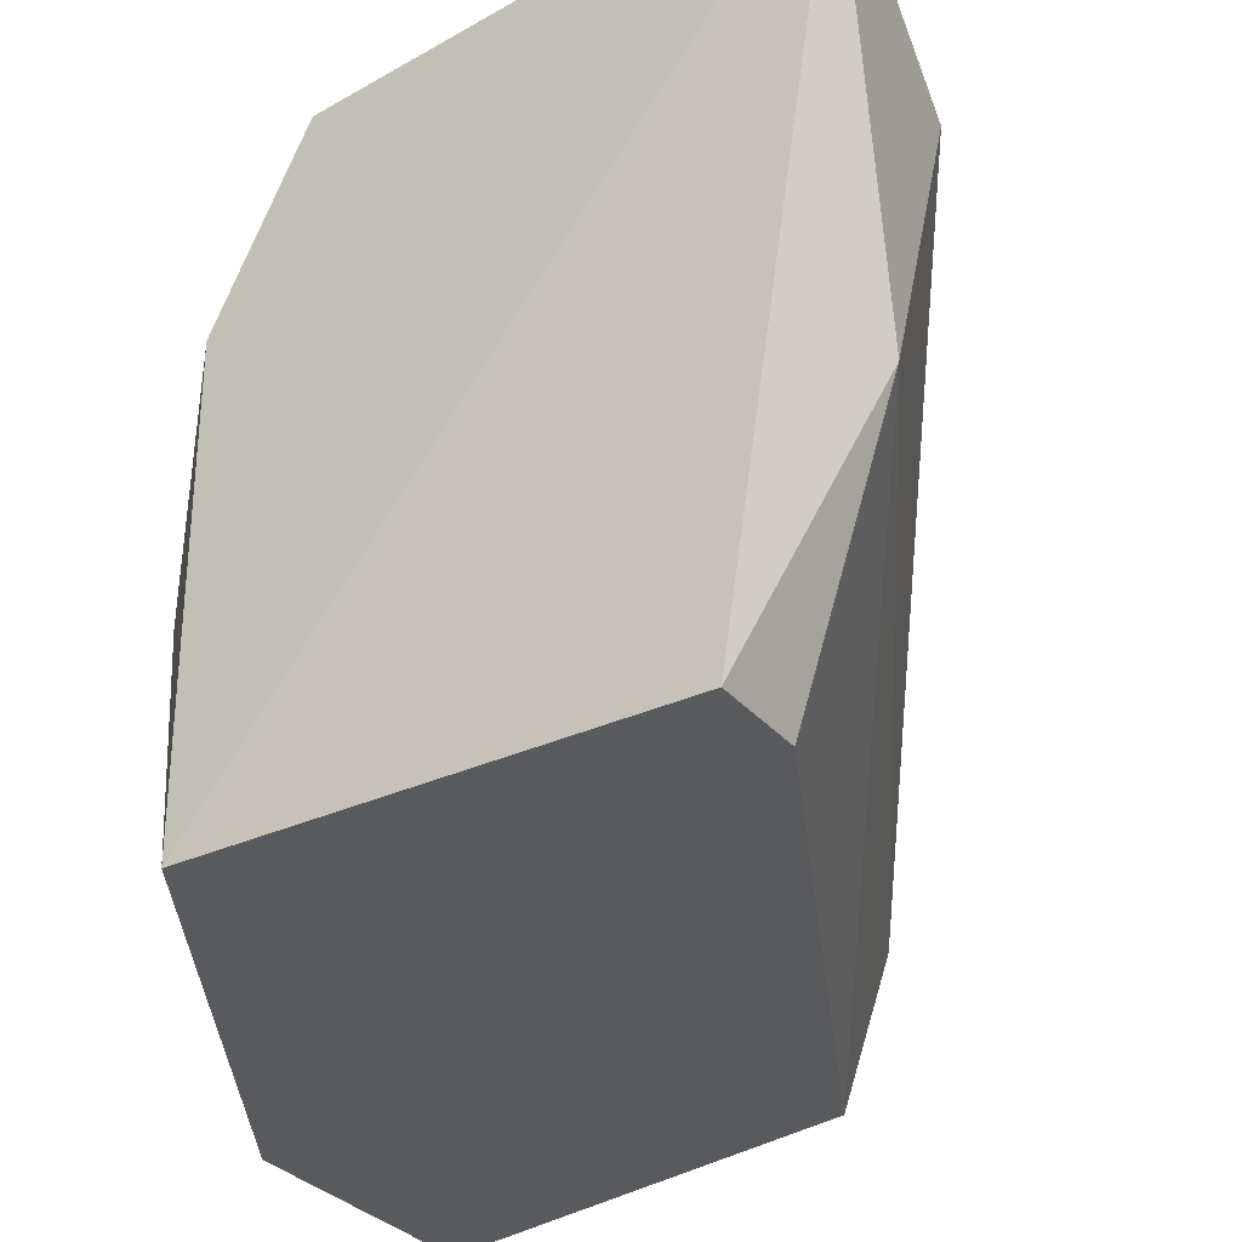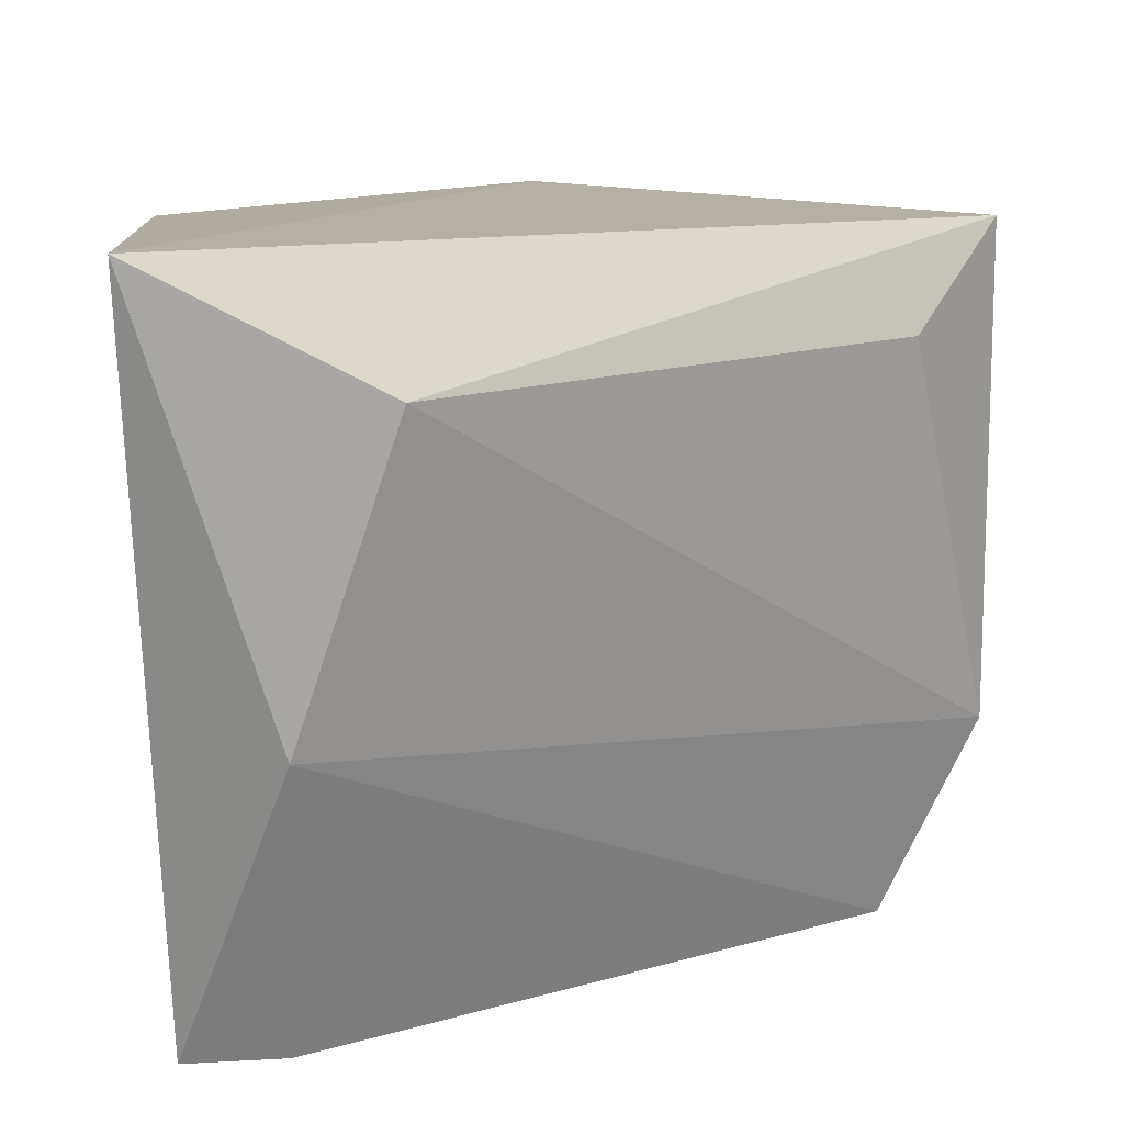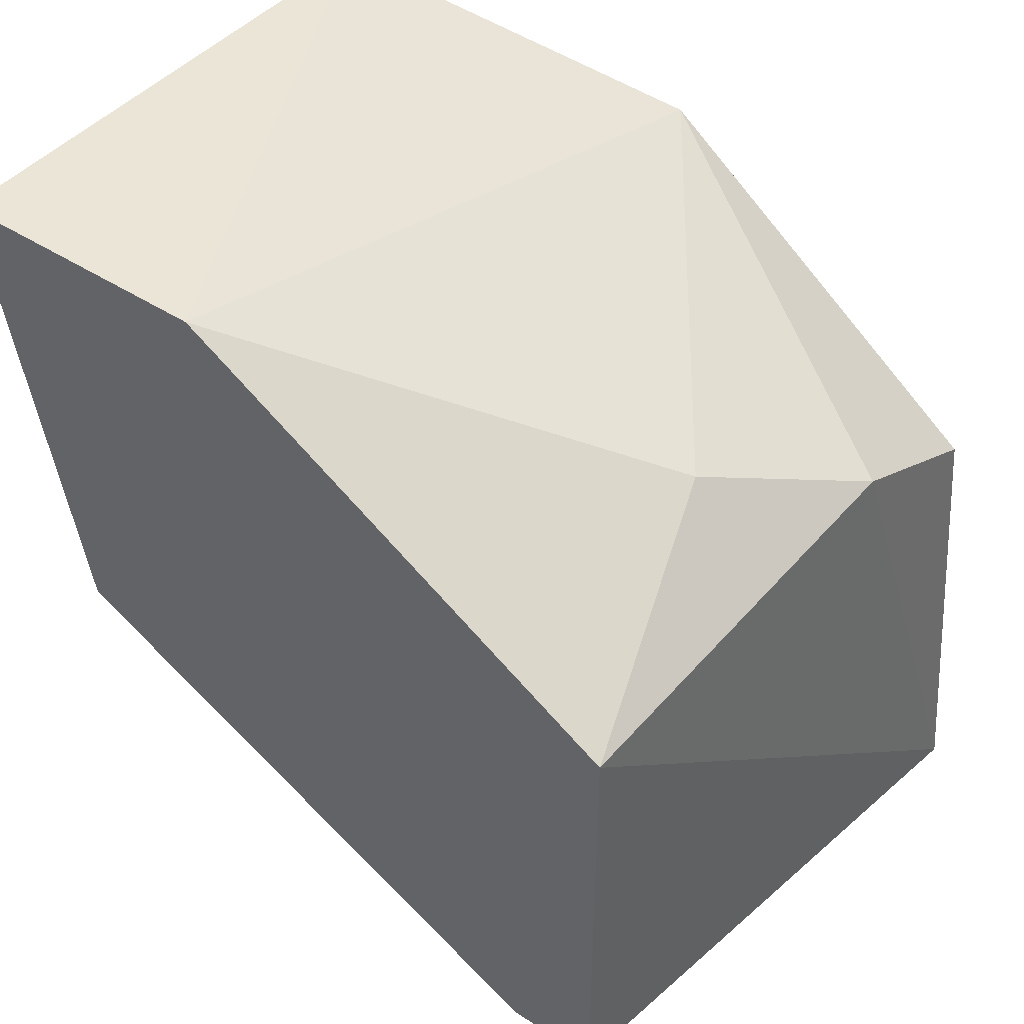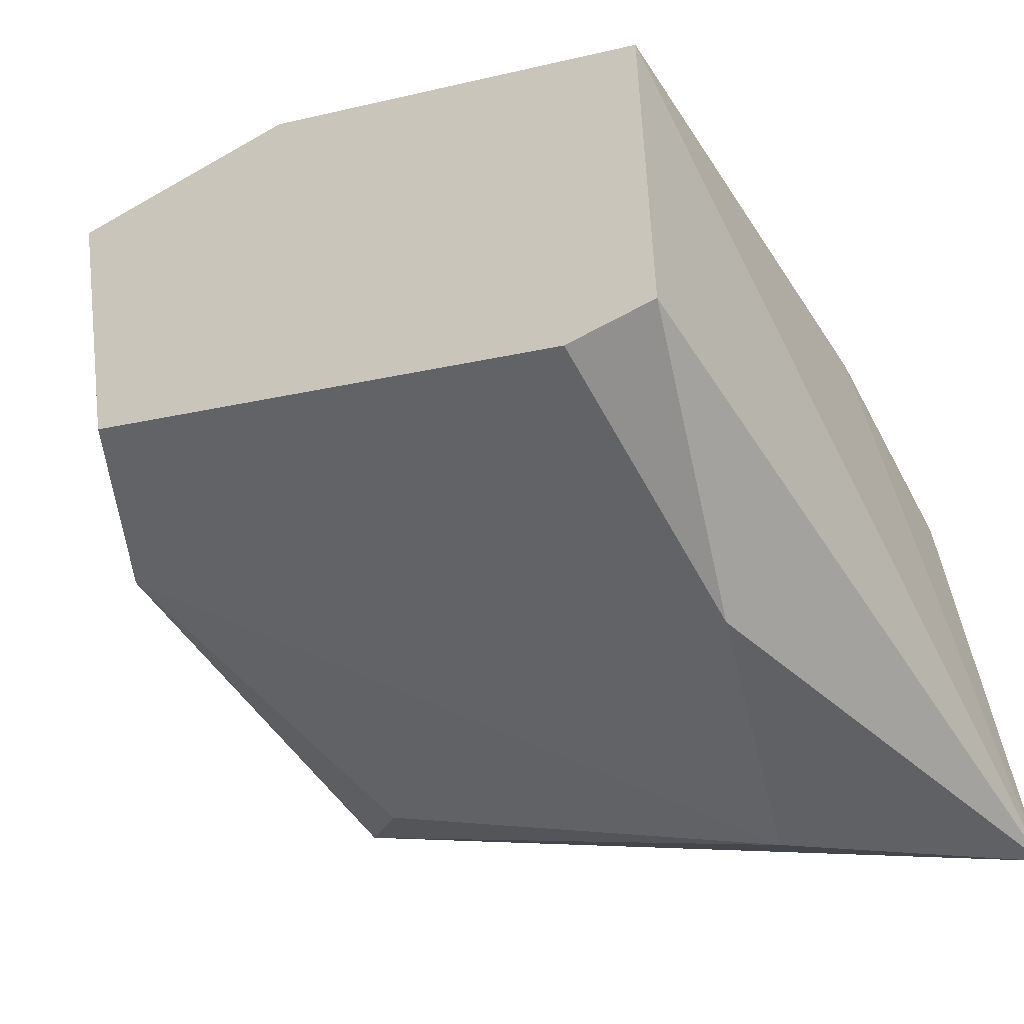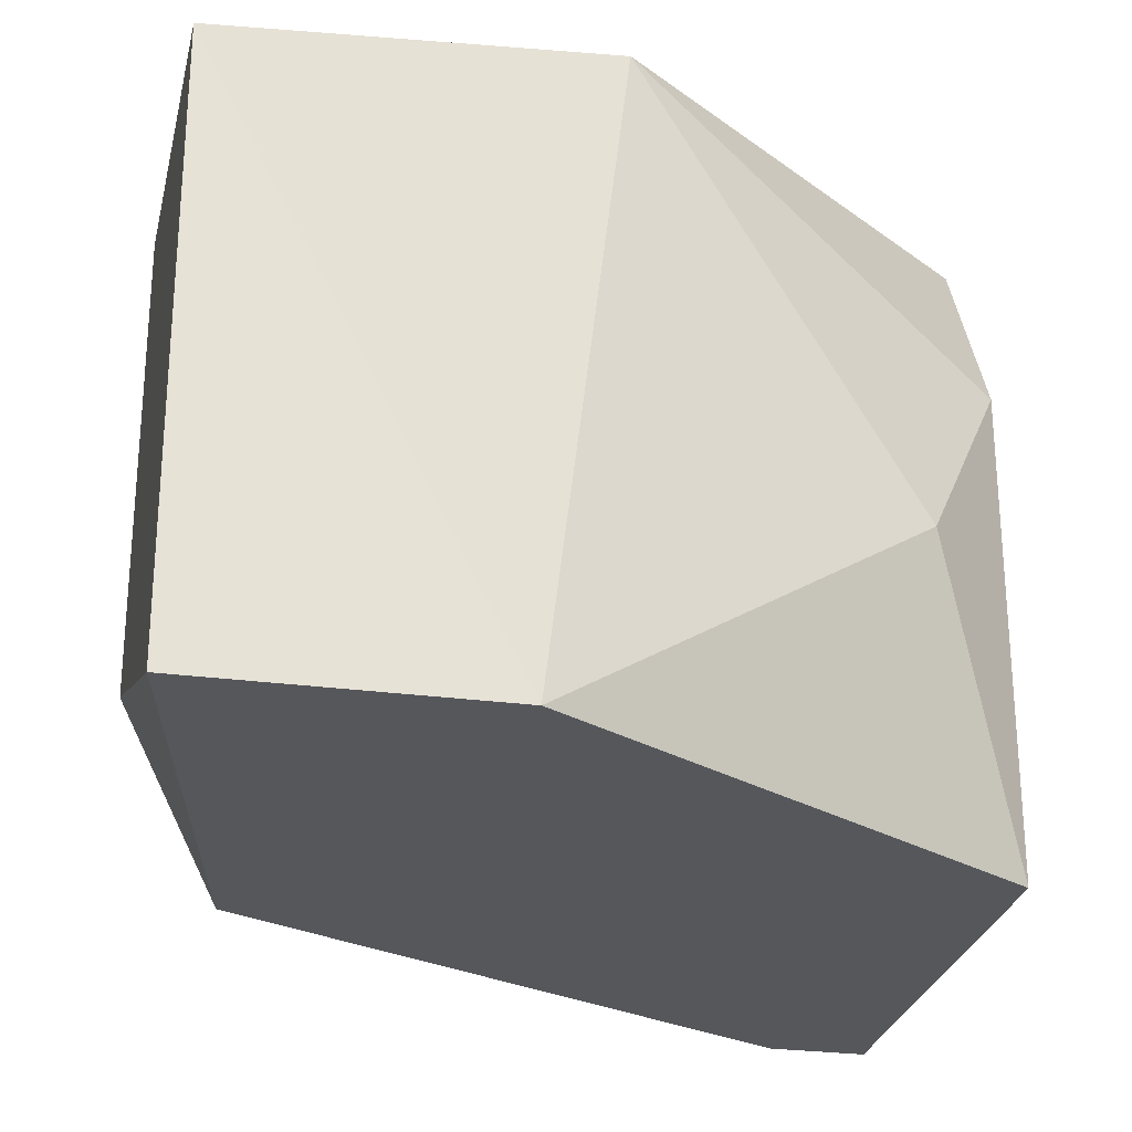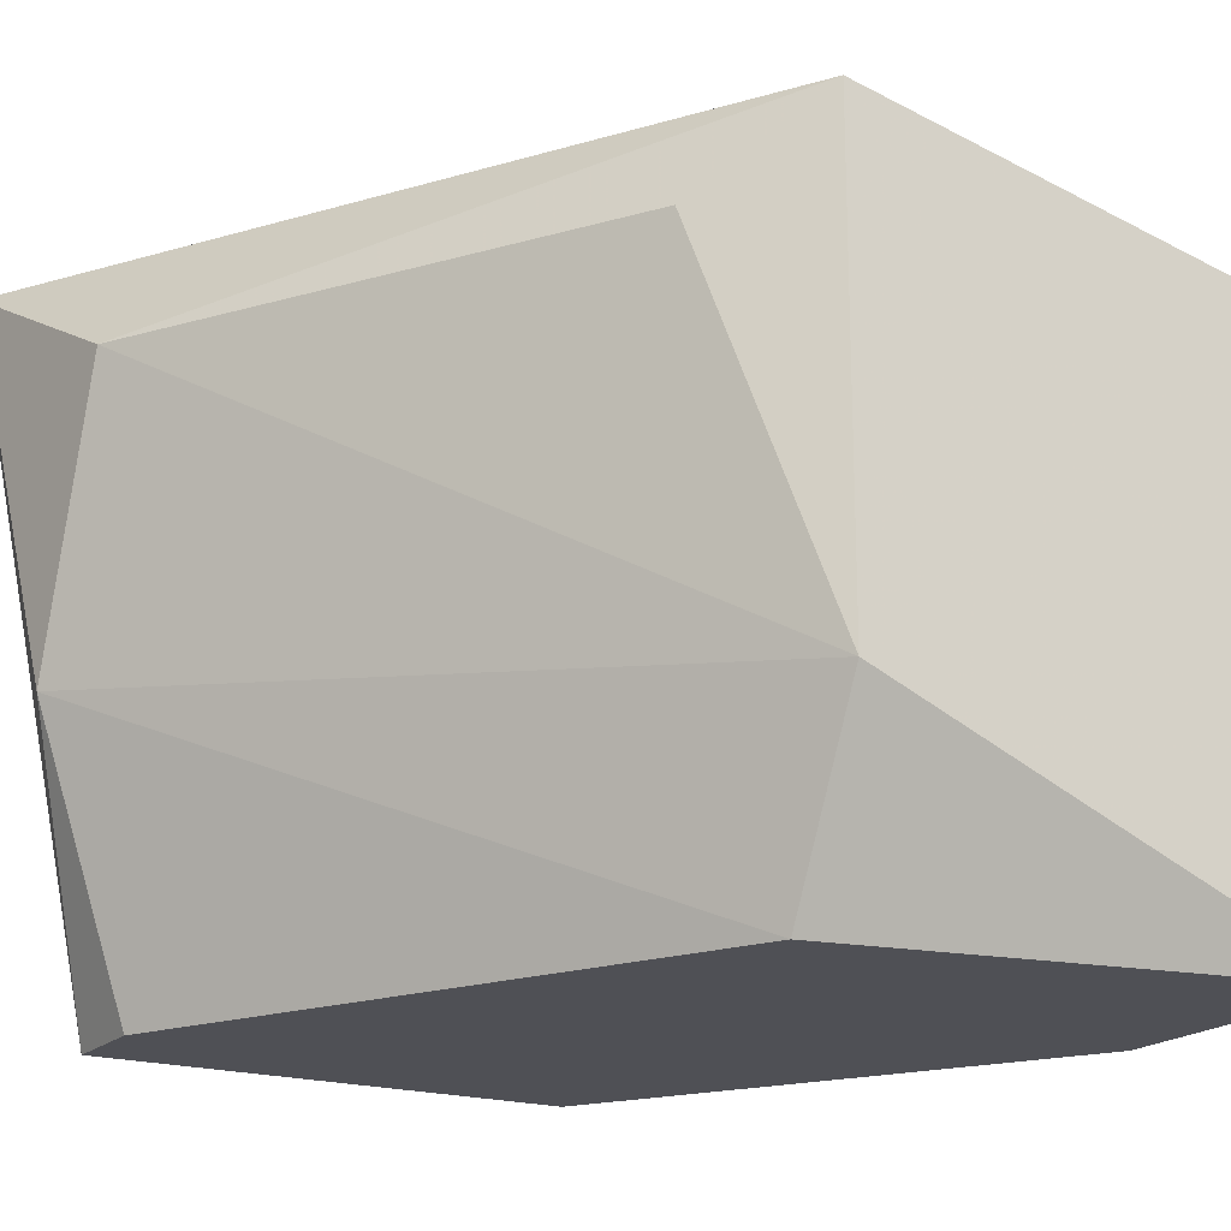
<metadata>
{"format":"obj","ext":"obj","renderer":"f3d","projection":"perspective","resolution":1024,"background":"white","views":[{"elev":-31.7,"azim":123.0,"up":"+Y"},{"elev":13.0,"azim":172.4,"up":"+Y"},{"elev":44.3,"azim":37.4,"up":"+Z"},{"elev":-51.8,"azim":31.9,"up":"+Z"},{"elev":-26.9,"azim":-11.7,"up":"+Y"},{"elev":-19.3,"azim":-120.8,"up":"+Y"}]}
</metadata>
<code>
v 0.03208 0.1754 0.2288
v 0.1069 0.1647 0.2609
v 0.1069 0.1113 0.2609
v 0.1104 0.1891 0.1929
v 0.02139 0.1754 0.293
v 0.03208 0.1113 0.2395
v 0.09623 0.1113 0.2075
v 0.05347 0.1113 0.293
v 0.06417 0.1861 0.2823
v 0.02139 0.1861 0.2395
v 0.02139 0.1113 0.293
v 0.08554 0.1754 0.1968
v 0.1069 0.1861 0.2502
v 0.02139 0.1326 0.2395
v 0.1069 0.1113 0.2075
v 0.09623 0.1433 0.1968
v 0.09623 0.1433 0.2716
f 9 8 17
f 2 3 4
f 3 6 7
f 6 3 8
f 5 8 9
f 9 4 10
f 5 9 10
f 8 5 11
f 6 8 11
f 5 10 11
f 1 10 12
f 10 4 12
f 2 4 13
f 9 2 13
f 4 9 13
f 10 1 14
f 6 11 14
f 11 10 14
f 1 12 14
f 4 3 15
f 3 7 15
f 15 7 16
f 7 6 16
f 12 4 16
f 6 14 16
f 14 12 16
f 4 15 16
f 3 2 17
f 8 3 17
f 2 9 17

</code>
